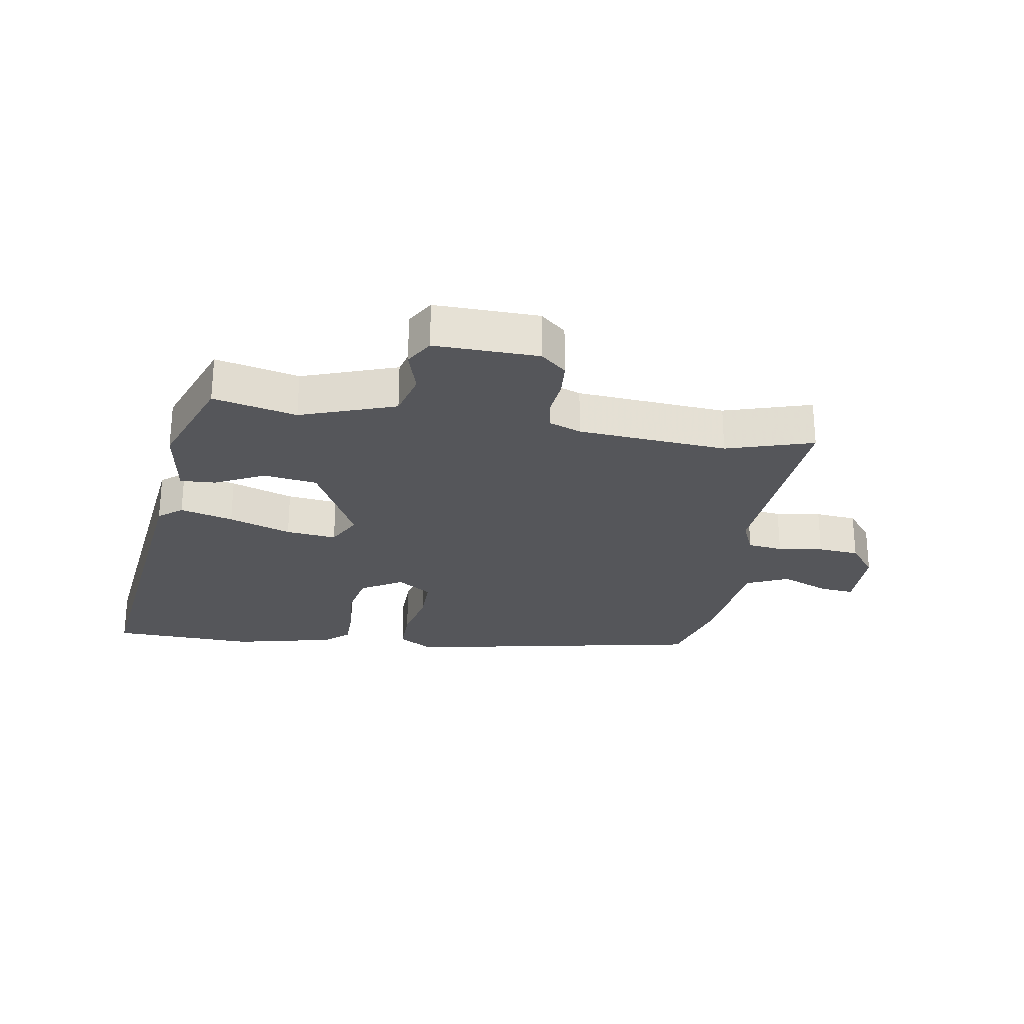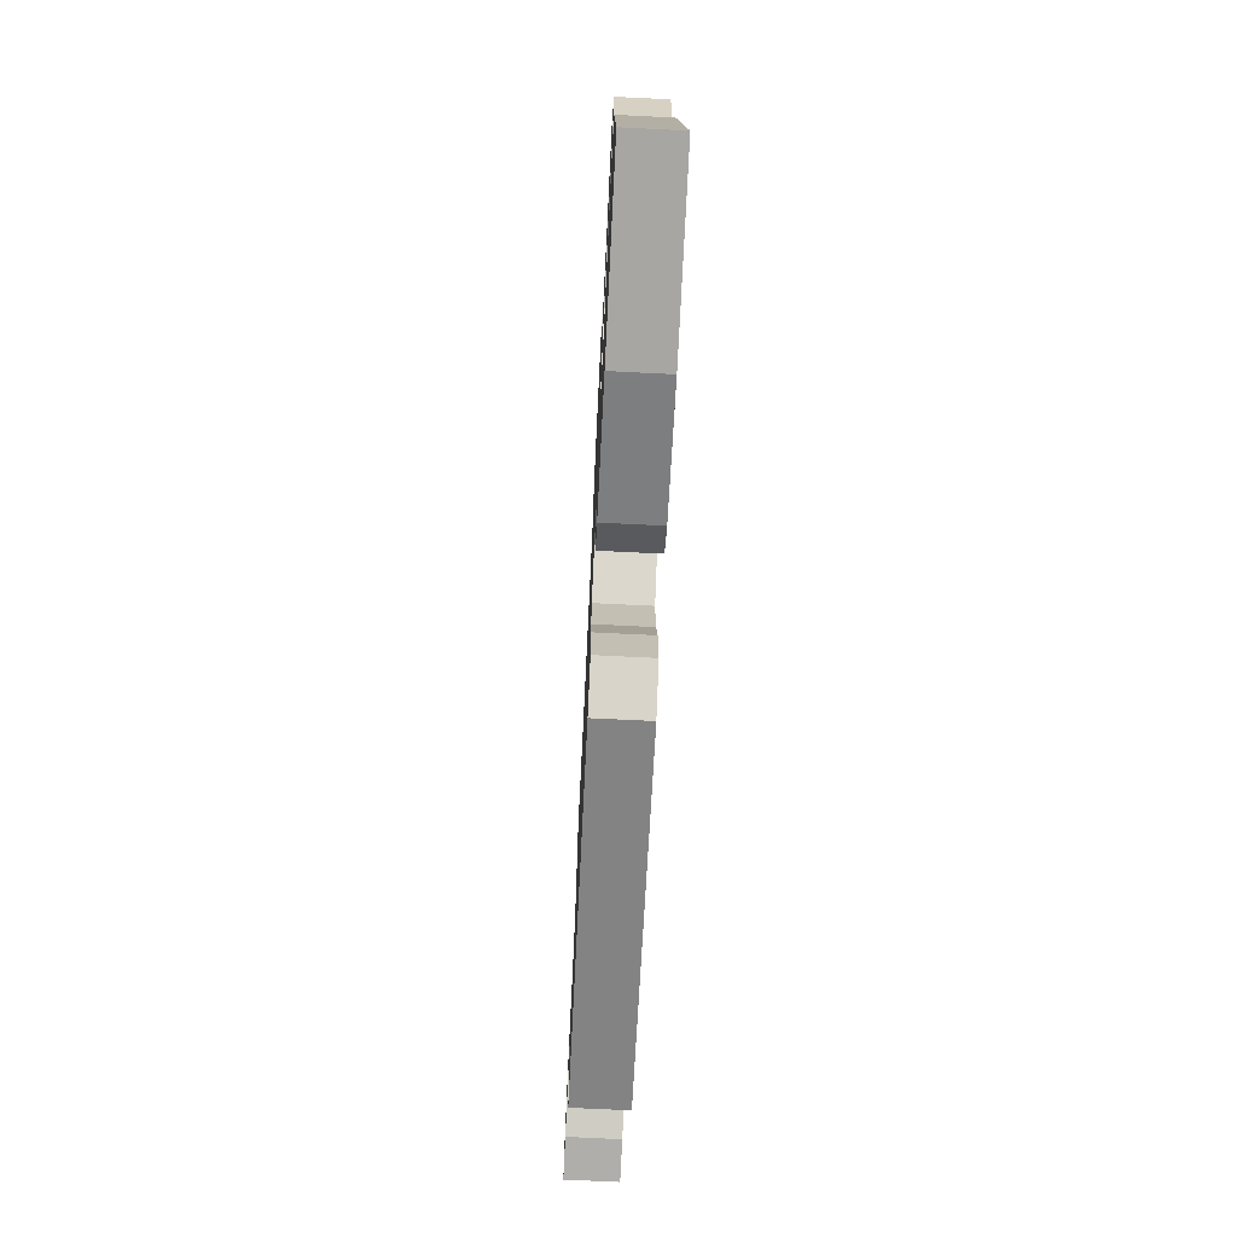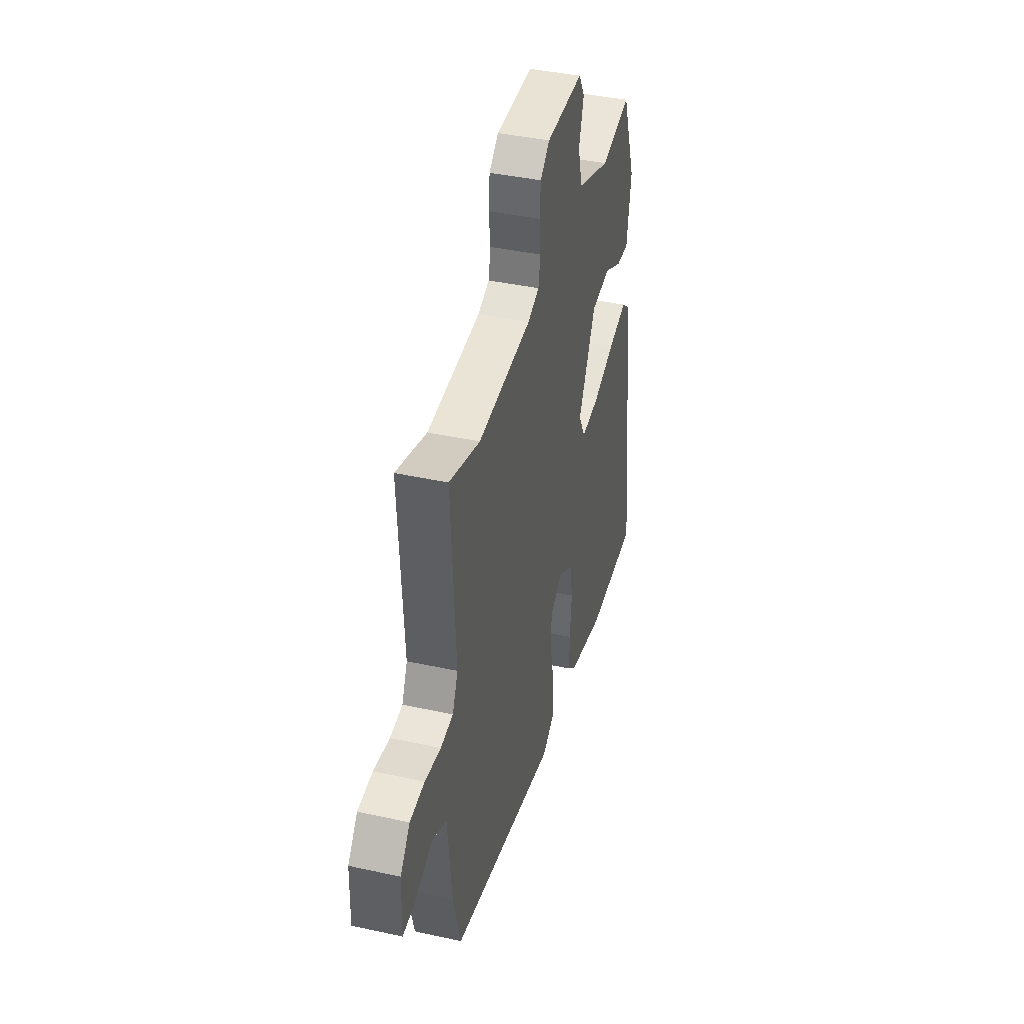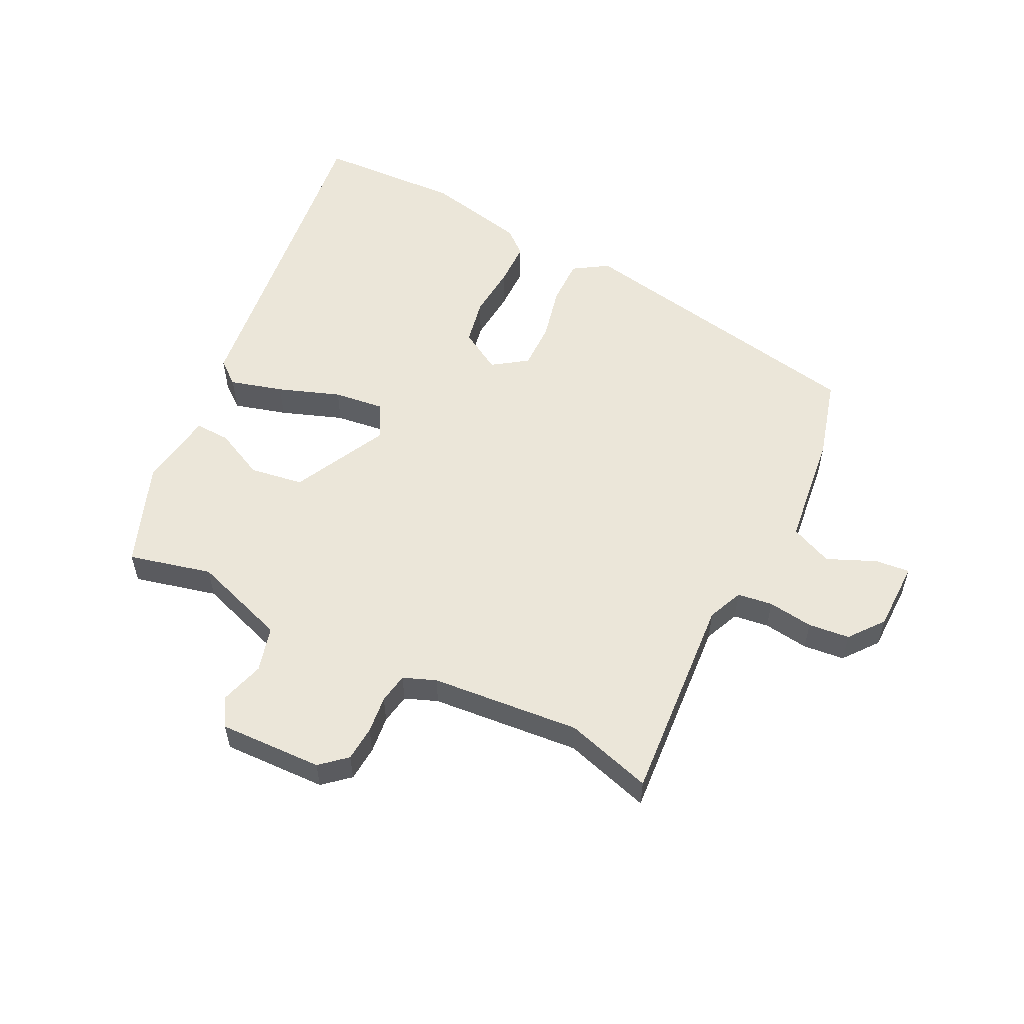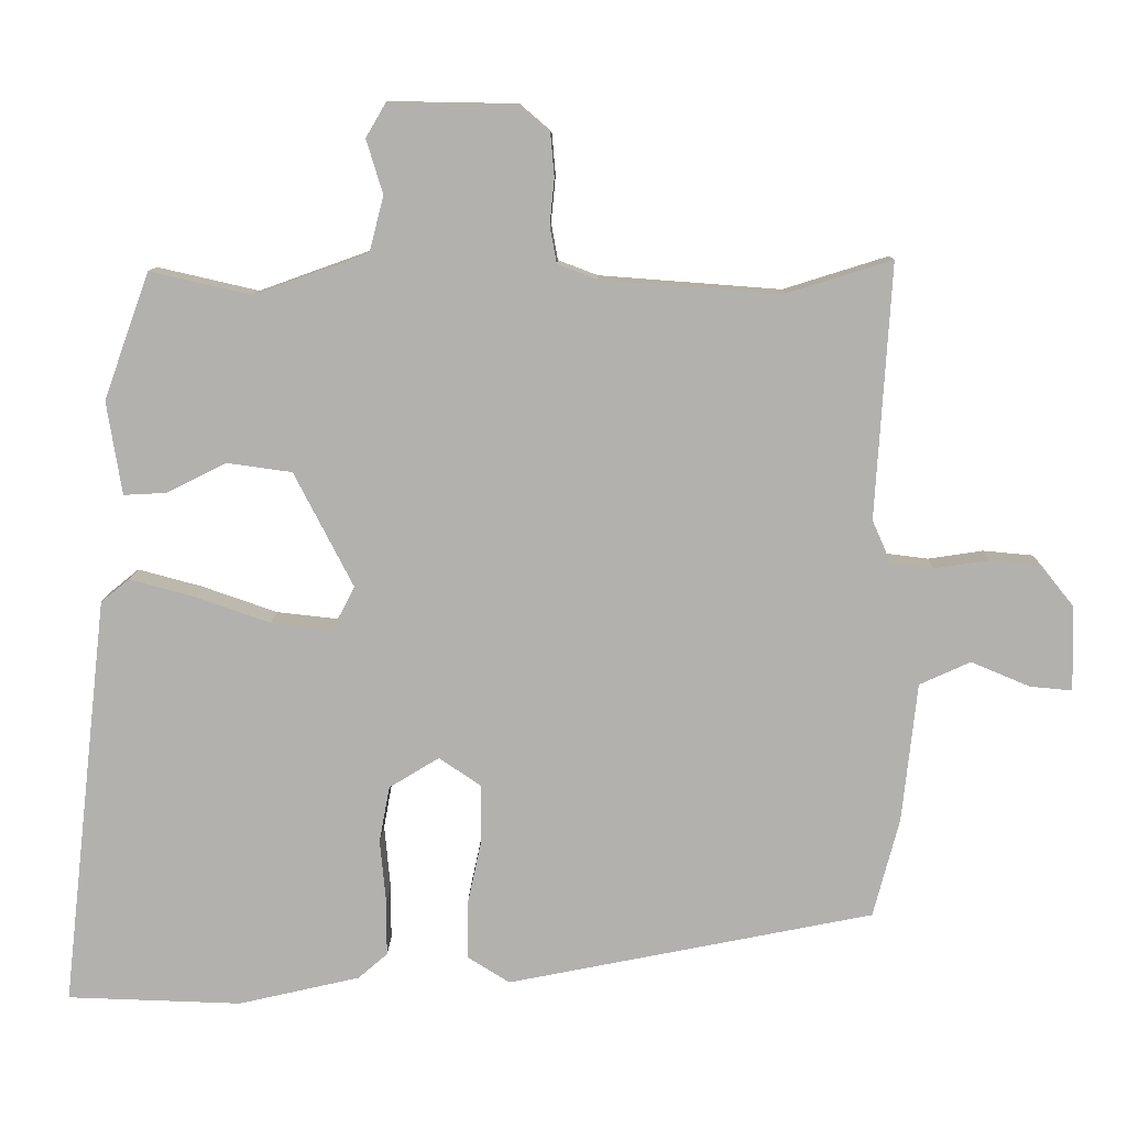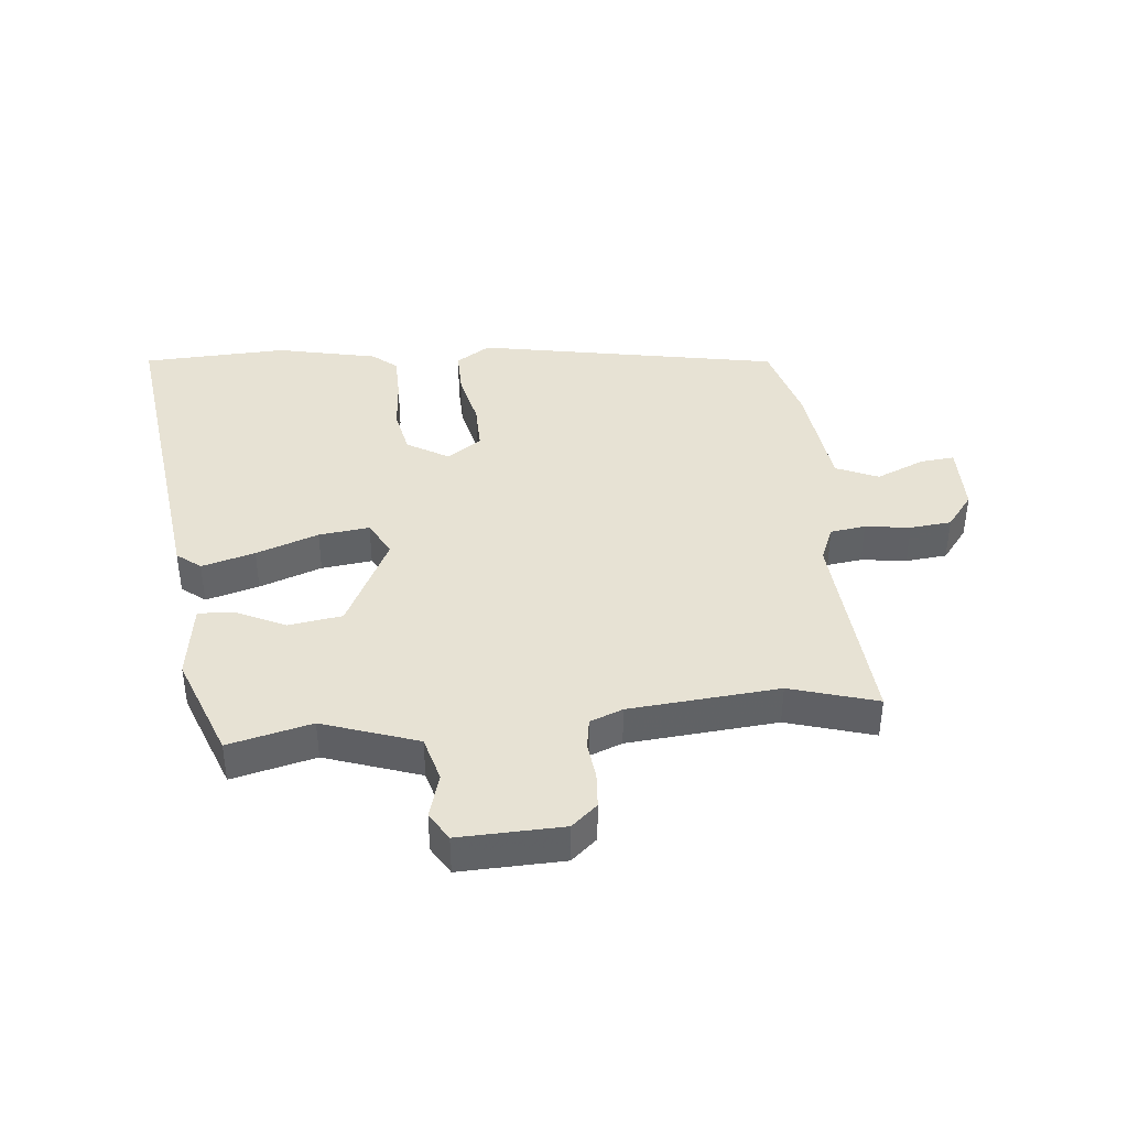
<metadata>
{"format":"obj","ext":"obj","renderer":"f3d","projection":"perspective","resolution":1024,"background":"white","views":[{"elev":-25.8,"azim":-9.7,"up":"+Y"},{"elev":-72.5,"azim":-92.8,"up":"+Z"},{"elev":40.4,"azim":105.1,"up":"+Z"},{"elev":55.3,"azim":25.7,"up":"+Y"},{"elev":10.6,"azim":1.2,"up":"+Z"},{"elev":40.0,"azim":-6.4,"up":"+Y"}]}
</metadata>
<code>
v 0.512 0.07 -0.373
v 0.022 0.07 -0.472
v -0.034 0.07 -0.437
v -0.034 0.07 -0.361
v -0.015 0.07 -0.273
v -0.015 0.07 -0.196
v -0.071 0.07 -0.158
v -0.138 0.07 -0.199
v -0.152 0.07 -0.274
v -0.144 0.07 -0.36
v -0.144 0.07 -0.433
v -0.183 0.07 -0.467
v -0.346 0.07 -0.505
v -0.58 0.07 -0.498
v -0.518 0.07 0.053
v -0.48 0.07 0.084
v -0.394 0.07 0.061
v -0.293 0.07 0.026
v -0.211 0.07 0.017
v -0.181 0.07 0.075
v -0.26 0.07 0.228
v -0.347 0.07 0.24
v -0.427 0.07 0.2
v -0.484 0.07 0.197
v -0.504 0.07 0.322
v -0.443 0.07 0.491
v -0.308 0.07 0.46
v -0.155 0.07 0.515
v -0.136 0.07 0.589
v -0.158 0.07 0.661
v -0.131 0.07 0.707
v 0.037 0.07 0.704
v 0.079 0.07 0.668
v 0.084 0.07 0.611
v 0.078 0.07 0.55
v 0.087 0.07 0.501
v 0.14 0.07 0.481
v 0.382 0.07 0.463
v 0.522 0.07 0.507
v 0.501 0.07 0.167
v 0.526 0.07 0.11
v 0.583 0.07 0.103
v 0.656 0.07 0.114
v 0.723 0.07 0.108
v 0.767 0.07 0.053
v 0.77 0.07 -0.061
v 0.714 0.07 -0.056
v 0.635 0.07 -0.023
v 0.567 0.07 -0.054
v 0.547 0.07 -0.24
v 0.512 0 -0.373
v 0.022 0 -0.472
v -0.034 0 -0.437
v -0.034 0 -0.361
v -0.015 0 -0.273
v -0.015 0 -0.196
v -0.071 0 -0.158
v -0.138 0 -0.199
v -0.152 0 -0.274
v -0.144 0 -0.36
v -0.144 0 -0.433
v -0.183 0 -0.467
v -0.346 0 -0.505
v -0.58 0 -0.498
v -0.518 0 0.053
v -0.48 0 0.084
v -0.394 0 0.061
v -0.293 0 0.026
v -0.211 0 0.017
v -0.181 0 0.075
v -0.26 0 0.228
v -0.347 0 0.24
v -0.427 0 0.2
v -0.484 0 0.197
v -0.504 0 0.322
v -0.443 0 0.491
v -0.308 0 0.46
v -0.155 0 0.515
v -0.136 0 0.589
v -0.158 0 0.661
v -0.131 0 0.707
v 0.037 0 0.704
v 0.079 0 0.668
v 0.084 0 0.611
v 0.078 0 0.55
v 0.087 0 0.501
v 0.14 0 0.481
v 0.382 0 0.463
v 0.522 0 0.507
v 0.501 0 0.167
v 0.526 0 0.11
v 0.583 0 0.103
v 0.656 0 0.114
v 0.723 0 0.108
v 0.767 0 0.053
v 0.77 0 -0.061
v 0.714 0 -0.056
v 0.635 0 -0.023
v 0.567 0 -0.054
v 0.547 0 -0.24
f 49 50 1 2
f 45 46 47 48
f 45 48 49
f 42 43 44 45
f 41 42 45 49
f 40 41 49 2
f 38 39 40 2
f 32 33 34 35
f 32 35 36
f 29 30 31 32
f 28 29 32 36
f 27 28 36 37
f 25 26 27
f 22 23 24 25
f 21 22 25 27
f 20 21 27 37
f 15 16 17 18
f 13 14 15 18
f 13 18 19
f 9 10 11 12
f 9 12 13 19
f 2 3 4 5
f 2 5 6
f 38 2 6
f 37 38 6 7
f 20 37 7 8
f 8 9 19 20
f 52 51 100 99
f 98 97 96 95
f 99 98 95
f 95 94 93 92
f 99 95 92 91
f 52 99 91 90
f 52 90 89 88
f 85 84 83 82
f 86 85 82
f 82 81 80 79
f 86 82 79 78
f 87 86 78 77
f 77 76 75
f 75 74 73 72
f 77 75 72 71
f 87 77 71 70
f 68 67 66 65
f 68 65 64 63
f 69 68 63
f 62 61 60 59
f 69 63 62 59
f 55 54 53 52
f 56 55 52
f 56 52 88
f 57 56 88 87
f 58 57 87 70
f 70 69 59 58
f 1 51 52 2
f 2 52 53 3
f 3 53 54 4
f 4 54 55 5
f 5 55 56 6
f 6 56 57 7
f 7 57 58 8
f 8 58 59 9
f 9 59 60 10
f 10 60 61 11
f 11 61 62 12
f 12 62 63 13
f 13 63 64 14
f 14 64 65 15
f 15 65 66 16
f 16 66 67 17
f 17 67 68 18
f 18 68 69 19
f 19 69 70 20
f 20 70 71 21
f 21 71 72 22
f 22 72 73 23
f 23 73 74 24
f 24 74 75 25
f 25 75 76 26
f 26 76 77 27
f 27 77 78 28
f 28 78 79 29
f 29 79 80 30
f 30 80 81 31
f 31 81 82 32
f 32 82 83 33
f 33 83 84 34
f 34 84 85 35
f 35 85 86 36
f 36 86 87 37
f 37 87 88 38
f 38 88 89 39
f 39 89 90 40
f 40 90 91 41
f 41 91 92 42
f 42 92 93 43
f 43 93 94 44
f 44 94 95 45
f 45 95 96 46
f 46 96 97 47
f 47 97 98 48
f 48 98 99 49
f 49 99 100 50
f 50 100 51 1

</code>
